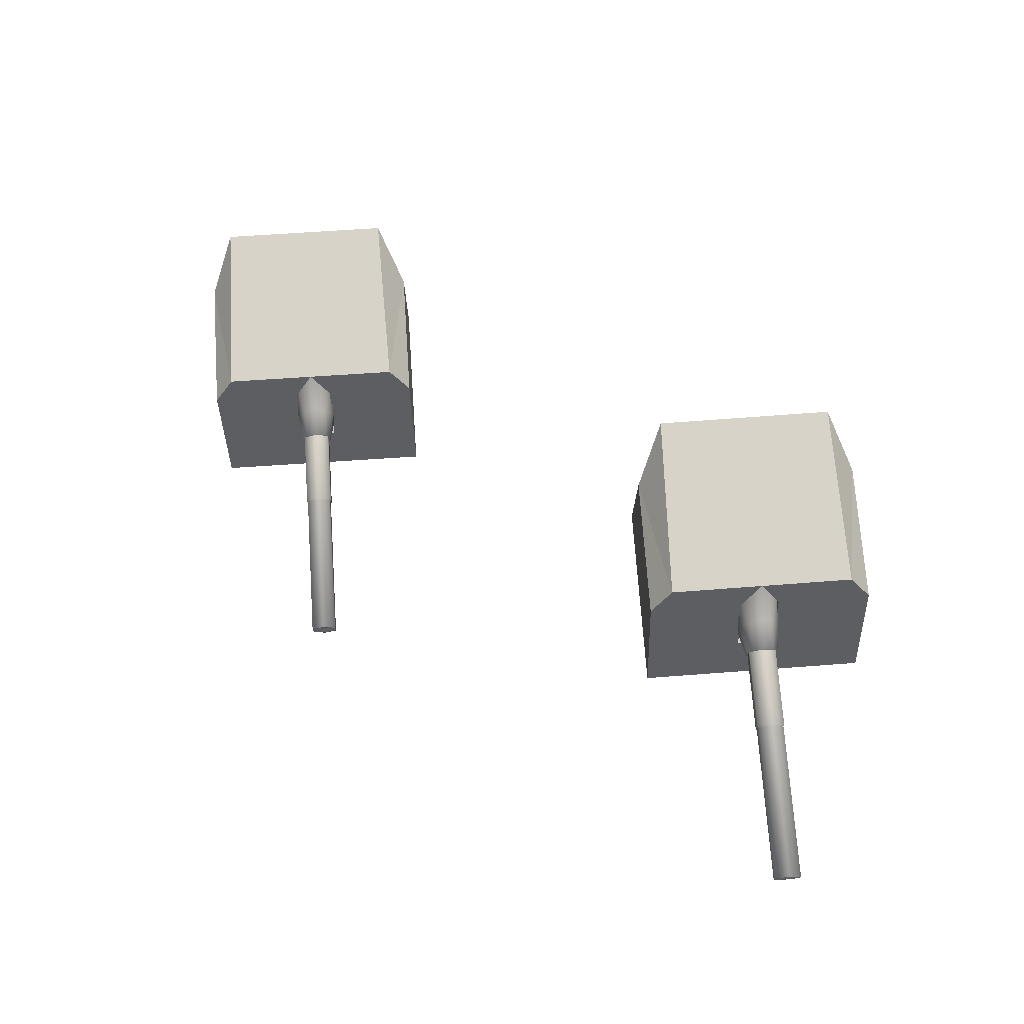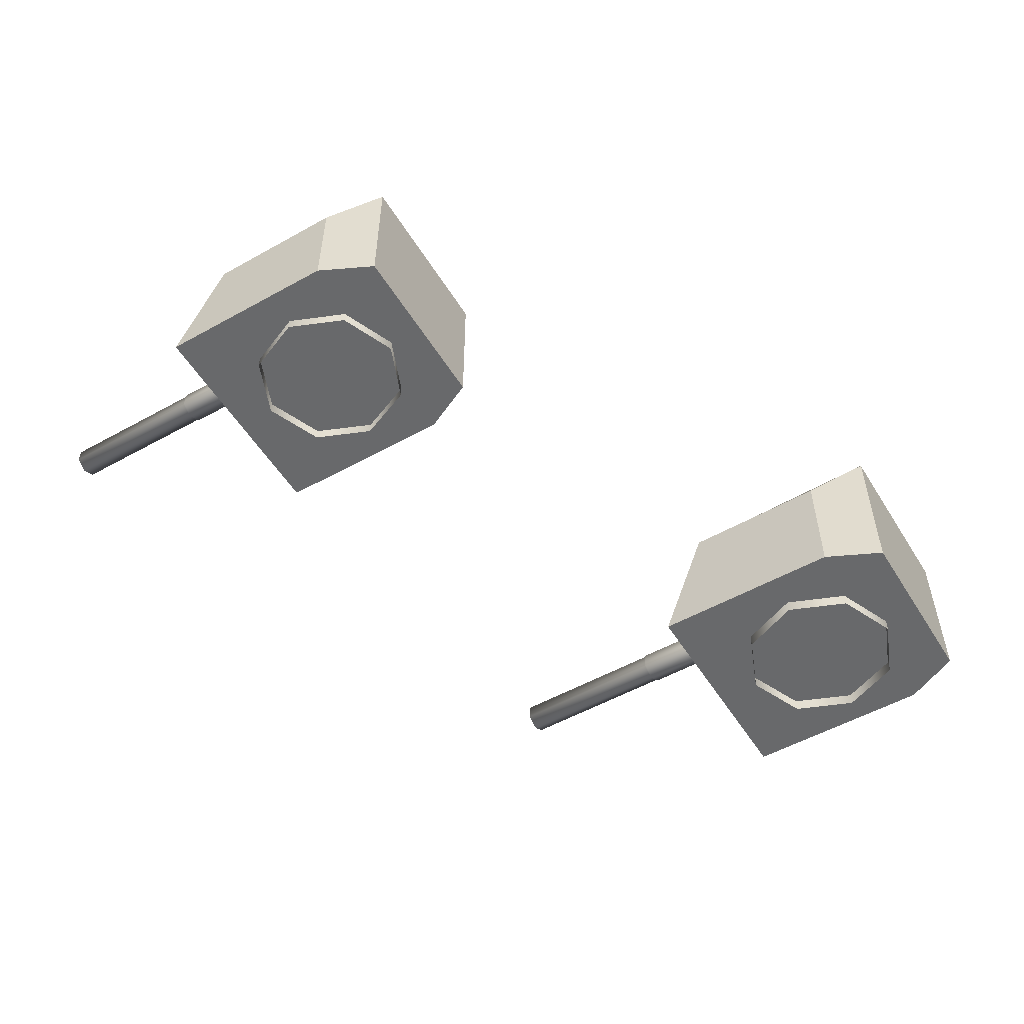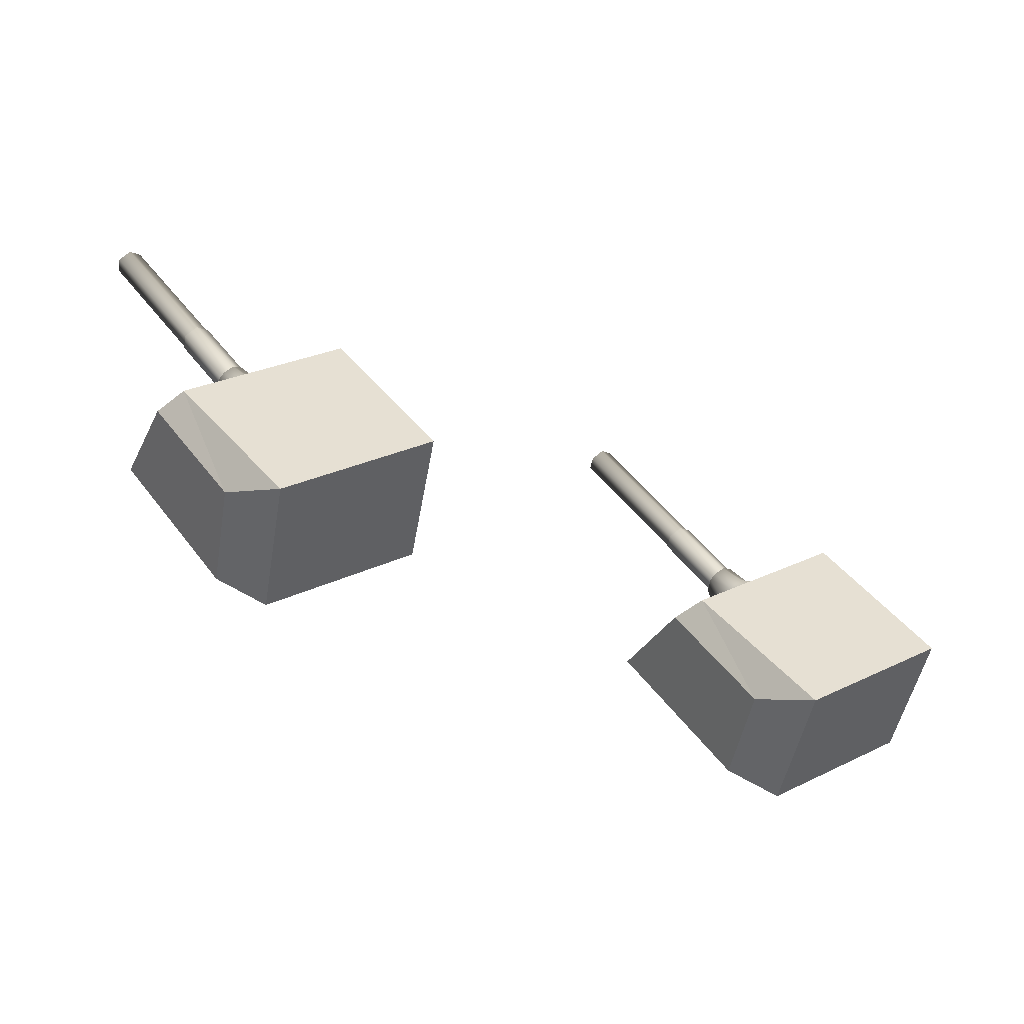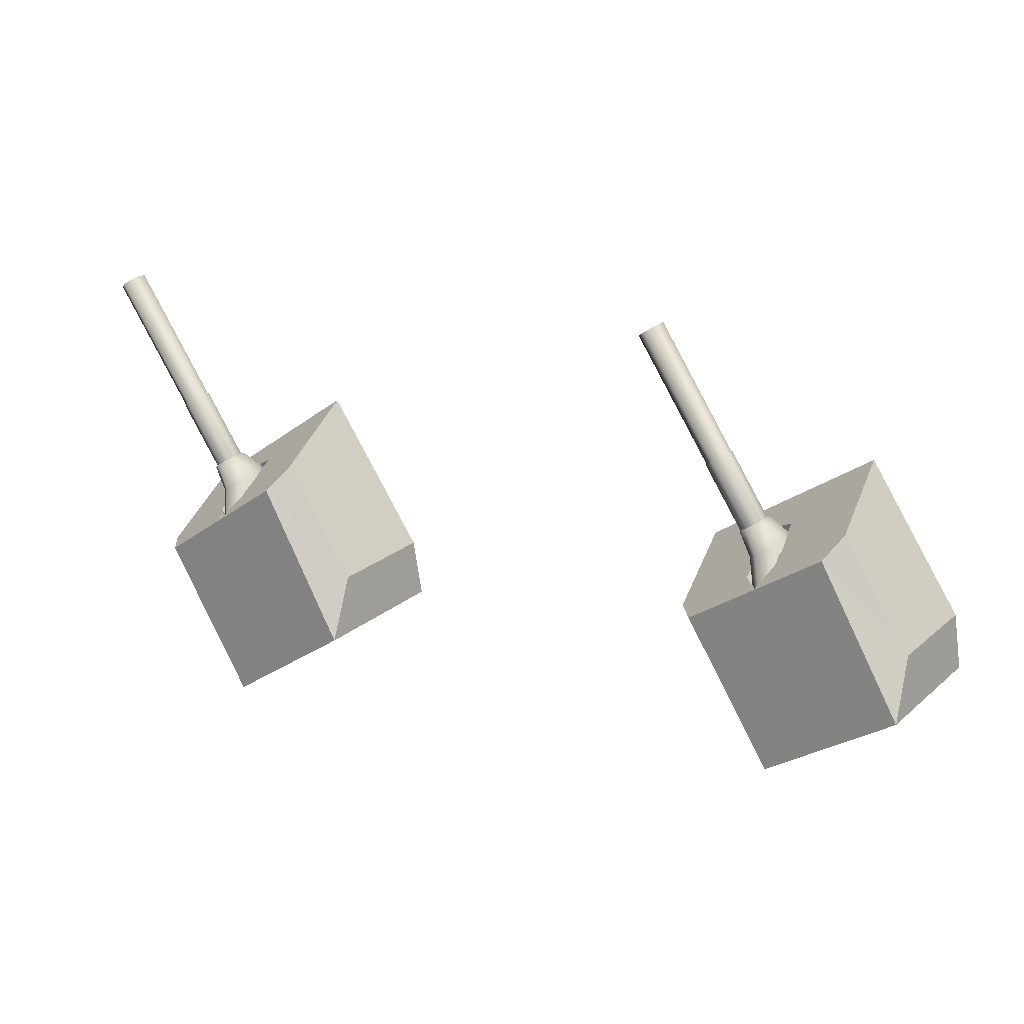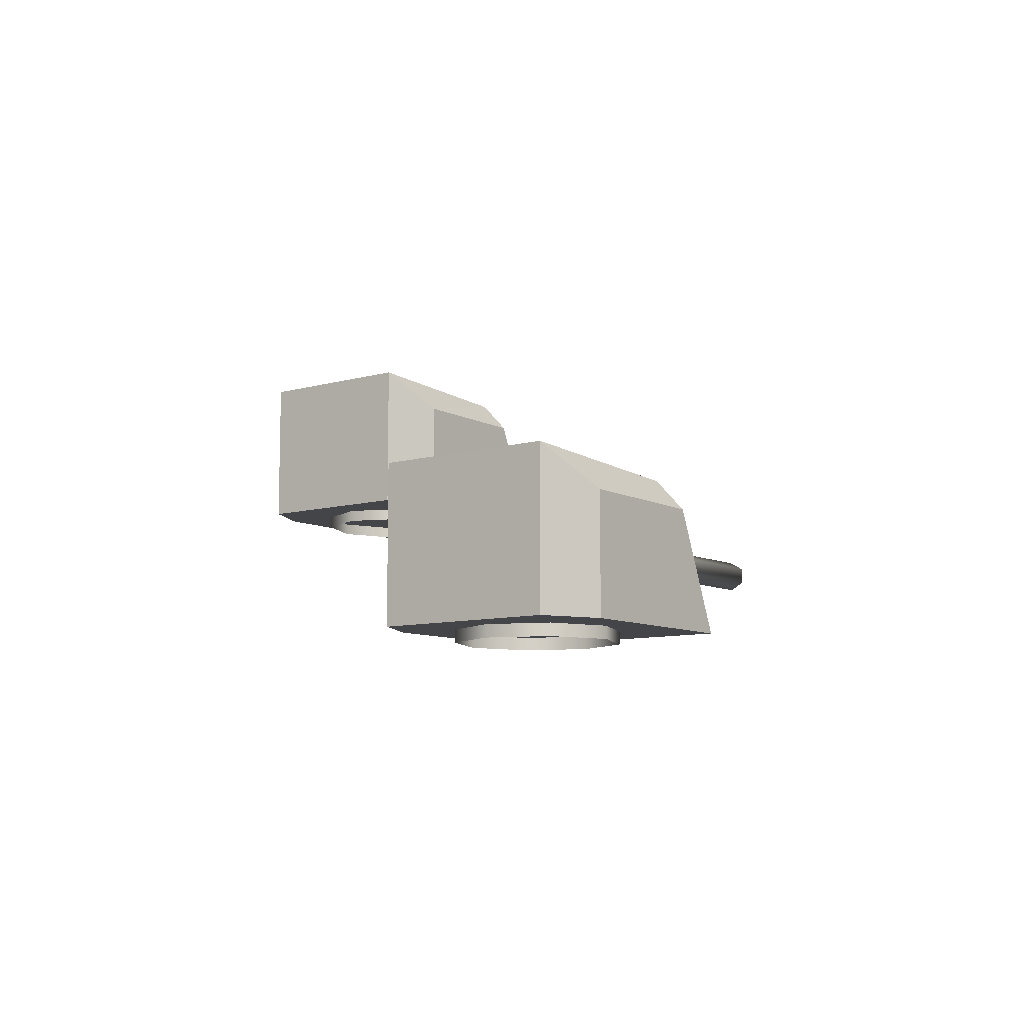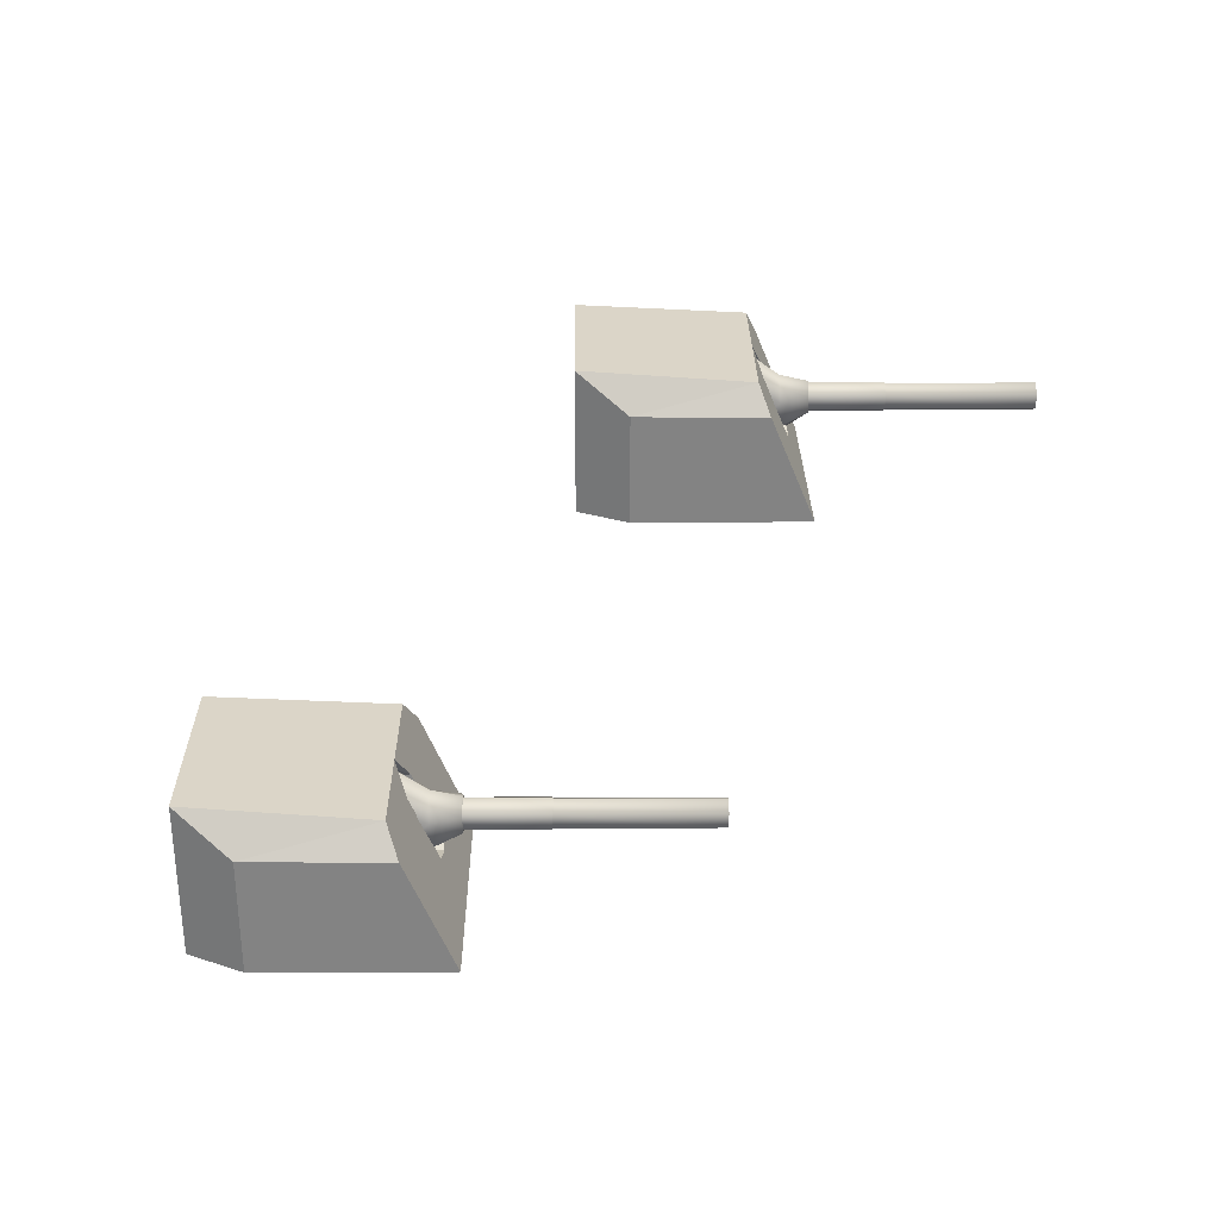
<metadata>
{"format":"obj","ext":"obj","renderer":"f3d","projection":"perspective","resolution":1024,"background":"white","views":[{"elev":73.4,"azim":31.5,"up":"+Y"},{"elev":-52.6,"azim":156.5,"up":"+Y"},{"elev":-49.3,"azim":170.1,"up":"+Z"},{"elev":23.1,"azim":-144.0,"up":"+Z"},{"elev":-9.0,"azim":-107.3,"up":"+Y"},{"elev":29.0,"azim":-55.0,"up":"+Y"}]}
</metadata>
<code>
o Gun_Z39_main2_barrel.001_Circle.009
v -37.55 5.59 0.8899
v -37.57 5.636 1.28
v -37.7 5.476 1.094
v -37.46 6.043 1.2
v -37.57 6.1 1.28
v -37.65 6.077 0.8826
v -37.57 5.898 0.8231
v -37.42 5.723 1.171
v -37.94 6.428 0.4481
v -37.78 6.184 0.9789
v -37.87 5.446 0.3988
v -38.09 5.315 0.554
v -37.68 5.791 1.358
v -35.82 5.713 3.7
v -37.57 5.713 1.28
v -37.57 6.023 1.28
v -35.93 5.946 3.779
v -37.68 5.946 1.358
v -35.93 5.791 3.779
v -35.71 5.791 3.622
v -35.82 5.679 3.7
v -35.69 5.774 3.605
v -35.71 5.946 3.622
v -35.82 6.058 3.7
v -35.82 6.023 3.7
v -35.69 5.963 3.605
v -36.84 5.963 2.013
v -36.84 5.774 2.013
v -36.97 6.058 2.109
v -36.98 5.665 2.093
v -36.84 5.767 1.99
v -36.98 6.072 2.093
v -36.84 5.97 1.99
v -37.43 5.97 1.174
v -37.43 5.767 1.174
v -37.57 6.072 1.277
v -37.86 6.223 0.386
v -37.4 5.953 1.16
v -37.94 5.59 1.17
v -37.68 6.043 1.36
v -37.92 6.077 1.075
v -37.72 5.723 1.389
v -38 5.898 1.135
v -38.24 6.428 0.66
v -38.09 6.56 0.554
v -38.3 5.446 0.7093
v -38.32 6.223 0.7221
v -37.46 5.791 1.201
v -37.46 5.946 1.201
v -35.96 5.963 3.796
v -37.1 5.963 2.204
v -35.96 5.774 3.796
v -37.1 5.774 2.204
v -36.97 5.679 2.109
v -37.12 5.97 2.196
v -37.71 5.97 1.38
v -37.12 5.767 2.196
v -37.71 5.767 1.38
v -37.73 5.953 1.4
v -37.57 5.665 1.277
v -38.12 6.23 0.9455
v -38.96 6.586 1.371
v -39.09 6.23 1.65
v -38.94 4.773 -0.6253
v -40.25 4.773 -0.5279
v -39.34 4.773 -1.185
v -40.12 4.773 0.2258
v -37.56 4.773 1.291
v -38.74 4.773 2.142
v -37.9 5.408 1.212
v -39.34 6.732 -1.185
v -40.12 6.244 0.2258
v -40.25 6.732 -0.5279
v -38 6.586 0.6789
v -38.09 5.432 0.554
v -37.7 5.359 1.093
v -38.28 5.475 0.6897
v -38.09 6.519 0.554
v -37.04 6.586 -0.01318
v -37.71 6.23 0.6526
v -36.73 6.23 -0.05201
v -38.43 4.773 -1.842
v -37.76 4.773 -1.476
v -36.38 4.773 0.4397
v -37.52 5.408 0.9409
v -37.76 6.244 -1.476
v -38.43 6.732 -1.842
v -37.9 5.475 0.4183
v -37.89 6.203 0.4076
v -38.29 6.203 0.7005
v -39.47 4.791 -0.1608
v -39.07 4.617 -0.8116
v -39.47 4.617 -0.1608
v -38.65 4.791 0.987
v -39.3 4.617 0.5842
v -38.65 4.617 0.987
v -39.3 4.791 0.5842
v -37.9 4.791 0.8116
v -37.9 4.617 0.8116
v -38.33 4.791 -0.987
v -38.33 4.617 -0.987
v -37.68 4.617 -0.5842
v -37.5 4.791 0.1608
v -37.5 4.617 0.1608
v -37.68 4.791 -0.5842
v -39.07 4.791 -0.8116
f 61 62 63
f 64 65 66
f 67 68 69
f 70 61 63
f 65 71 66
f 65 72 73
f 74 73 62
f 62 72 63
f 63 67 69
f 75 70 76
f 77 61 70
f 61 78 74
f 79 80 81
f 64 82 83
f 68 83 84
f 85 76 68
f 71 82 66
f 82 86 83
f 74 87 71
f 79 86 87
f 81 83 86
f 85 75 76
f 80 88 85
f 80 78 89
f 61 74 62
f 64 67 65
f 67 64 68
f 63 69 70
f 69 68 70
f 68 76 70
f 65 73 71
f 65 67 72
f 74 71 73
f 62 73 72
f 63 72 67
f 75 77 70
f 77 90 61
f 61 90 78
f 79 74 80
f 64 66 82
f 68 64 83
f 68 84 85
f 84 81 85
f 81 80 85
f 71 87 82
f 82 87 86
f 74 79 87
f 79 81 86
f 81 84 83
f 85 88 75
f 80 89 88
f 80 74 78
f 1 2 3
f 2 4 5
f 6 5 4
f 7 8 1
f 9 10 6
f 11 7 1
f 12 1 3
f 13 14 15
f 16 17 18
f 18 19 13
f 20 21 22
f 23 24 25
f 20 26 23
f 22 27 26
f 21 28 22
f 26 29 24
f 28 30 31
f 27 32 29
f 28 33 27
f 31 34 33
f 30 35 31
f 33 36 32
f 37 6 7
f 6 38 7
f 38 2 8
f 2 39 3
f 2 5 40
f 41 5 10
f 42 43 39
f 44 10 45
f 46 43 47
f 12 39 46
f 14 48 15
f 23 16 49
f 20 49 48
f 19 21 14
f 24 17 25
f 50 19 17
f 51 52 50
f 53 21 52
f 29 50 24
f 53 30 54
f 32 51 29
f 55 53 51
f 56 57 55
f 58 30 57
f 36 55 32
f 47 41 44
f 59 41 43
f 2 59 42
f 1 8 2
f 6 10 5
f 7 38 8
f 9 45 10
f 11 37 7
f 12 11 1
f 13 19 14
f 16 25 17
f 18 17 19
f 20 14 21
f 23 26 24
f 20 22 26
f 22 28 27
f 21 54 28
f 26 27 29
f 28 54 30
f 27 33 32
f 28 31 33
f 31 35 34
f 30 60 35
f 33 34 36
f 37 9 6
f 6 4 38
f 38 4 2
f 2 42 39
f 41 40 5
f 42 59 43
f 44 41 10
f 46 39 43
f 12 3 39
f 14 20 48
f 23 25 16
f 20 23 49
f 19 52 21
f 24 50 17
f 50 52 19
f 51 53 52
f 53 54 21
f 29 51 50
f 53 57 30
f 32 55 51
f 55 57 53
f 56 58 57
f 58 60 30
f 36 56 55
f 47 43 41
f 59 40 41
f 2 40 59
f 91 92 93
f 94 95 96
f 97 93 95
f 98 96 99
f 92 100 101
f 102 103 104
f 101 105 102
f 104 98 99
f 91 106 92
f 94 97 95
f 97 91 93
f 98 94 96
f 92 106 100
f 102 105 103
f 101 100 105
f 104 103 98
o Gun_Z39_main2_turret_Circle.006
v -44.42 4.138 -0.000916
v -45.1 3.782 0.6592
v -44.11 3.782 -0.03714
v -46.31 2.325 -0.6291
v -45.79 2.325 -1.842
v -45.12 2.325 -1.47
v -44.95 2.325 1.299
v -43.76 2.325 0.4576
v -44.91 2.96 0.949
v -45.09 2.911 1.1
v -46.71 4.284 -1.192
v -46.71 2.325 -1.192
v -45.12 3.796 -1.47
v -45.39 4.138 0.683
v -45.79 4.284 -1.842
v -45.47 2.984 0.5574
v -45.29 3.027 0.4233
v -45.47 4.071 0.5574
v -45.27 3.756 0.4127
v -45.51 3.782 0.9486
v -46.35 4.138 1.367
v -46.49 3.782 1.645
v -47.63 2.325 -0.5429
v -47.5 2.325 0.212
v -46.14 2.325 2.14
v -45.29 2.96 1.217
v -47.5 3.796 0.212
v -47.63 4.284 -0.5429
v -45.66 3.027 0.6915
v -45.68 3.756 0.7021
v -46.45 2.17 -0.8165
v -45.7 2.344 -0.9856
v -45.7 2.17 -0.9856
v -45.05 2.17 -0.5773
v -44.88 2.344 0.1691
v -44.88 2.17 0.1691
v -45.05 2.344 -0.5773
v -45.29 2.344 0.8165
v -45.29 2.17 0.8165
v -46.85 2.344 -0.1691
v -46.85 2.17 -0.1691
v -46.04 2.344 0.9856
v -46.69 2.17 0.5774
v -46.04 2.17 0.9856
v -46.69 2.344 0.5774
v -46.45 2.344 -0.8165
v -44.94 3.142 0.8978
v -44.96 3.189 1.288
v -45.09 3.028 1.101
v -44.85 3.596 1.209
v -44.96 3.653 1.288
v -45.04 3.63 0.8897
v -44.95 3.451 0.8309
v -44.81 3.275 1.18
v -45.33 3.98 0.4527
v -45.17 3.736 0.9849
v -45.26 2.998 0.404
v -45.47 2.867 0.5574
v -45.07 3.343 1.365
v -43.24 3.266 3.723
v -44.96 3.266 1.288
v -44.96 3.576 1.288
v -43.35 3.498 3.8
v -45.07 3.498 1.365
v -43.35 3.343 3.8
v -43.13 3.343 3.645
v -43.24 3.231 3.723
v -43.1 3.326 3.628
v -43.13 3.498 3.645
v -43.24 3.61 3.723
v -43.24 3.576 3.723
v -43.1 3.515 3.628
v -44.23 3.515 2.027
v -44.23 3.326 2.027
v -44.37 3.61 2.121
v -44.38 3.217 2.106
v -44.24 3.319 2.004
v -44.38 3.624 2.106
v -44.24 3.522 2.004
v -44.82 3.522 1.183
v -44.82 3.319 1.183
v -44.96 3.624 1.284
v -45.24 3.775 0.3913
v -44.79 3.505 1.169
v -45.33 3.142 1.174
v -45.07 3.596 1.367
v -45.31 3.63 1.08
v -45.11 3.275 1.395
v -45.39 3.451 1.139
v -45.62 3.98 0.6621
v -45.47 4.112 0.5574
v -45.69 2.998 0.7108
v -45.71 3.775 0.7235
v -44.85 3.343 1.21
v -44.85 3.498 1.21
v -43.37 3.515 3.817
v -44.5 3.515 2.216
v -43.37 3.326 3.817
v -44.5 3.326 2.216
v -44.37 3.231 2.121
v -44.52 3.522 2.207
v -45.1 3.522 1.386
v -44.52 3.319 2.207
v -45.1 3.319 1.386
v -45.13 3.505 1.406
v -44.96 3.217 1.284
f 107 108 109
f 110 111 112
f 113 112 114
f 115 116 113
f 117 111 118
f 111 119 112
f 120 121 117
f 107 119 121
f 109 112 119
f 115 122 116
f 108 123 115
f 108 124 125
f 126 127 128
f 110 129 118
f 130 113 131
f 132 126 128
f 129 117 118
f 129 133 134
f 120 134 127
f 127 133 128
f 128 130 131
f 122 132 116
f 135 126 132
f 126 124 120
f 107 120 108
f 110 118 111
f 113 110 112
f 113 114 115
f 114 109 115
f 109 108 115
f 117 121 111
f 111 121 119
f 120 107 121
f 107 109 119
f 109 114 112
f 115 123 122
f 108 125 123
f 108 120 124
f 126 120 127
f 110 130 129
f 130 110 113
f 128 131 132
f 131 113 132
f 113 116 132
f 129 134 117
f 129 130 133
f 120 117 134
f 127 134 133
f 128 133 130
f 122 135 132
f 135 136 126
f 126 136 124
f 137 138 139
f 140 141 142
f 139 143 140
f 142 144 145
f 146 137 147
f 148 149 150
f 151 147 149
f 144 150 145
f 137 152 138
f 140 143 141
f 139 138 143
f 142 141 144
f 146 152 137
f 148 151 149
f 151 146 147
f 144 148 150
f 153 154 155
f 154 156 157
f 158 157 156
f 159 160 153
f 161 162 158
f 163 159 153
f 164 153 155
f 165 166 167
f 168 169 170
f 170 171 165
f 172 173 174
f 175 176 177
f 172 178 175
f 174 179 178
f 173 180 174
f 178 181 176
f 180 182 183
f 179 184 181
f 180 185 179
f 183 186 185
f 182 187 183
f 185 188 184
f 189 158 159
f 158 190 159
f 190 154 160
f 154 191 155
f 154 157 192
f 193 157 162
f 194 195 191
f 196 162 197
f 198 195 199
f 164 191 198
f 166 200 167
f 175 168 201
f 172 201 200
f 171 173 166
f 176 169 177
f 202 171 169
f 203 204 202
f 205 173 204
f 181 202 176
f 205 182 206
f 184 203 181
f 207 205 203
f 208 209 207
f 210 182 209
f 188 207 184
f 199 193 196
f 211 193 195
f 154 211 194
f 153 160 154
f 158 162 157
f 159 190 160
f 161 197 162
f 163 189 159
f 164 163 153
f 165 171 166
f 168 177 169
f 170 169 171
f 172 166 173
f 175 178 176
f 172 174 178
f 174 180 179
f 173 206 180
f 178 179 181
f 180 206 182
f 179 185 184
f 180 183 185
f 183 187 186
f 182 212 187
f 185 186 188
f 189 161 158
f 158 156 190
f 190 156 154
f 154 194 191
f 193 192 157
f 194 211 195
f 196 193 162
f 198 191 195
f 164 155 191
f 166 172 200
f 175 177 168
f 172 175 201
f 171 204 173
f 176 202 169
f 202 204 171
f 203 205 204
f 205 206 173
f 181 203 202
f 205 209 182
f 184 207 203
f 207 209 205
f 208 210 209
f 210 212 182
f 188 208 207
f 199 195 193
f 211 192 193
f 154 192 211

</code>
